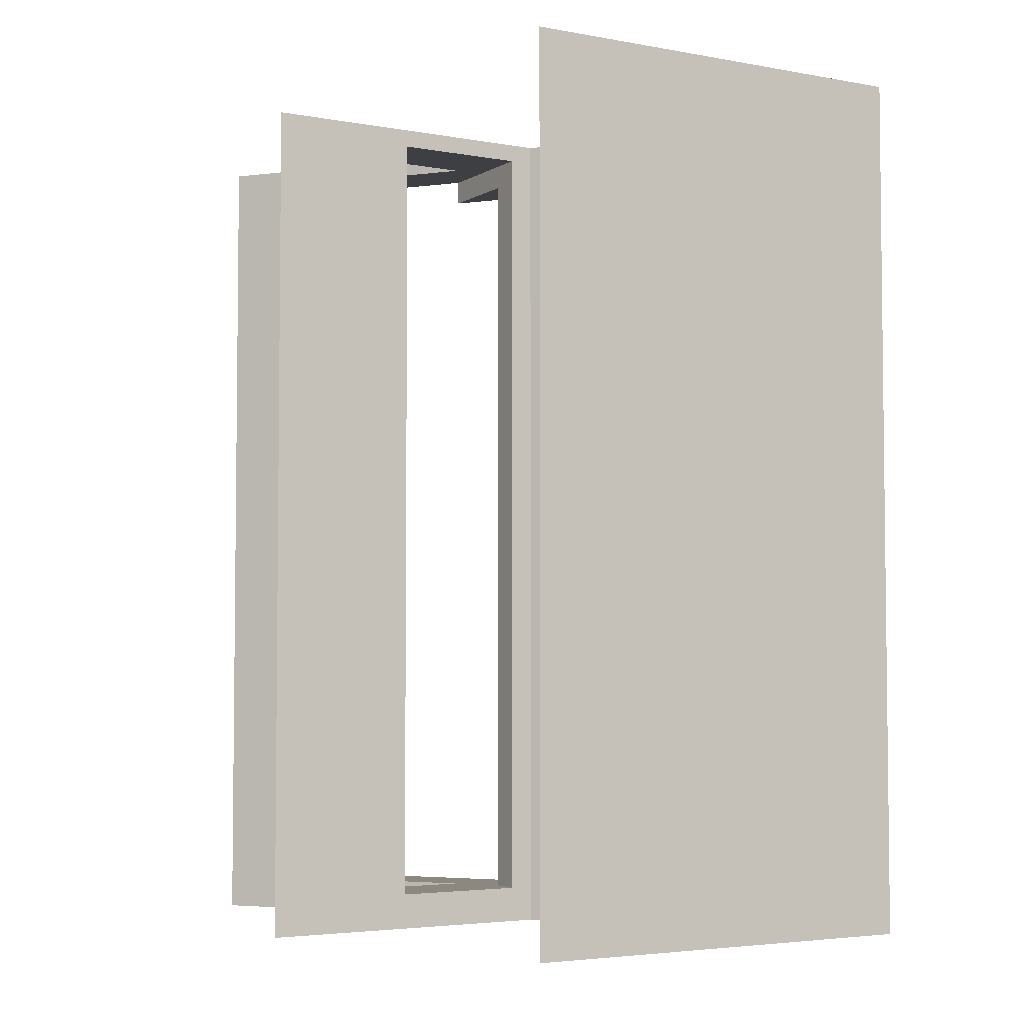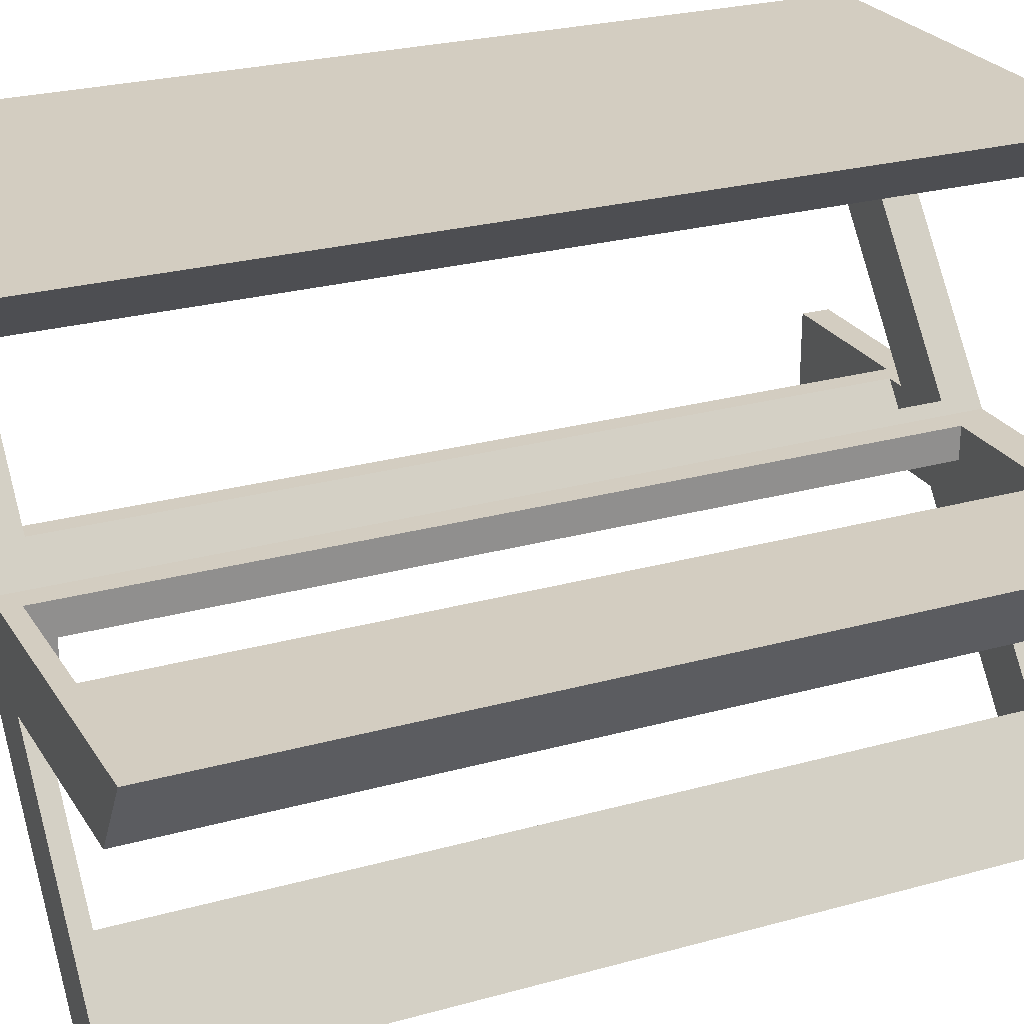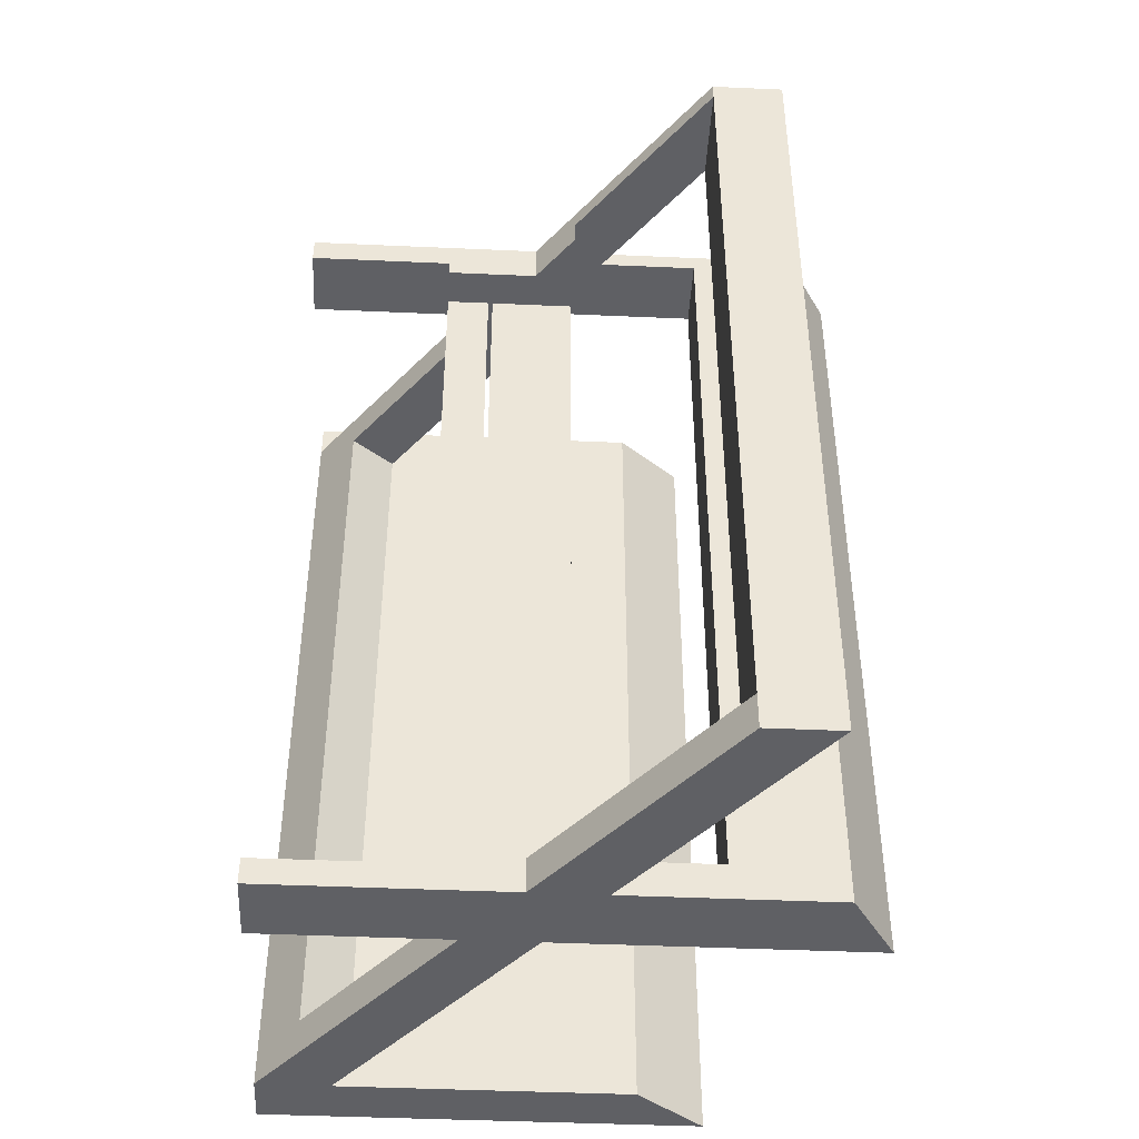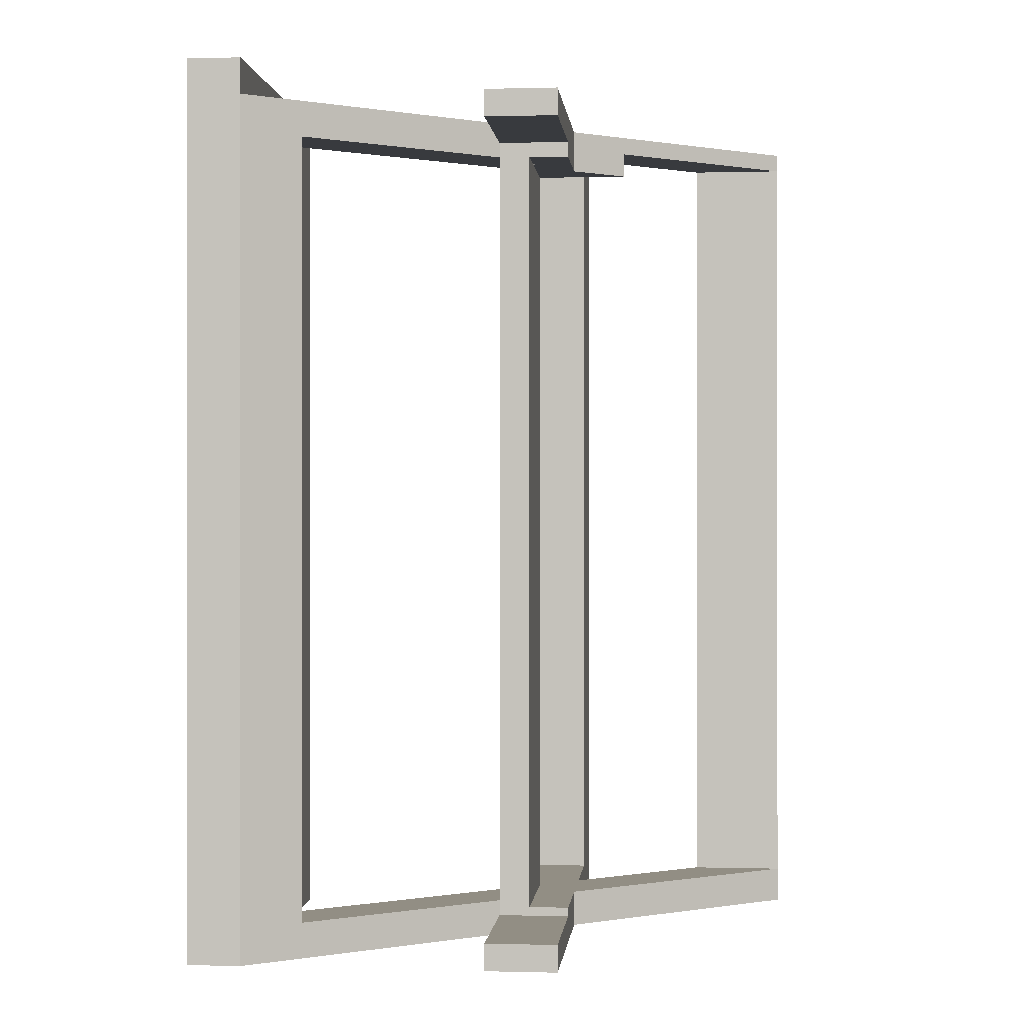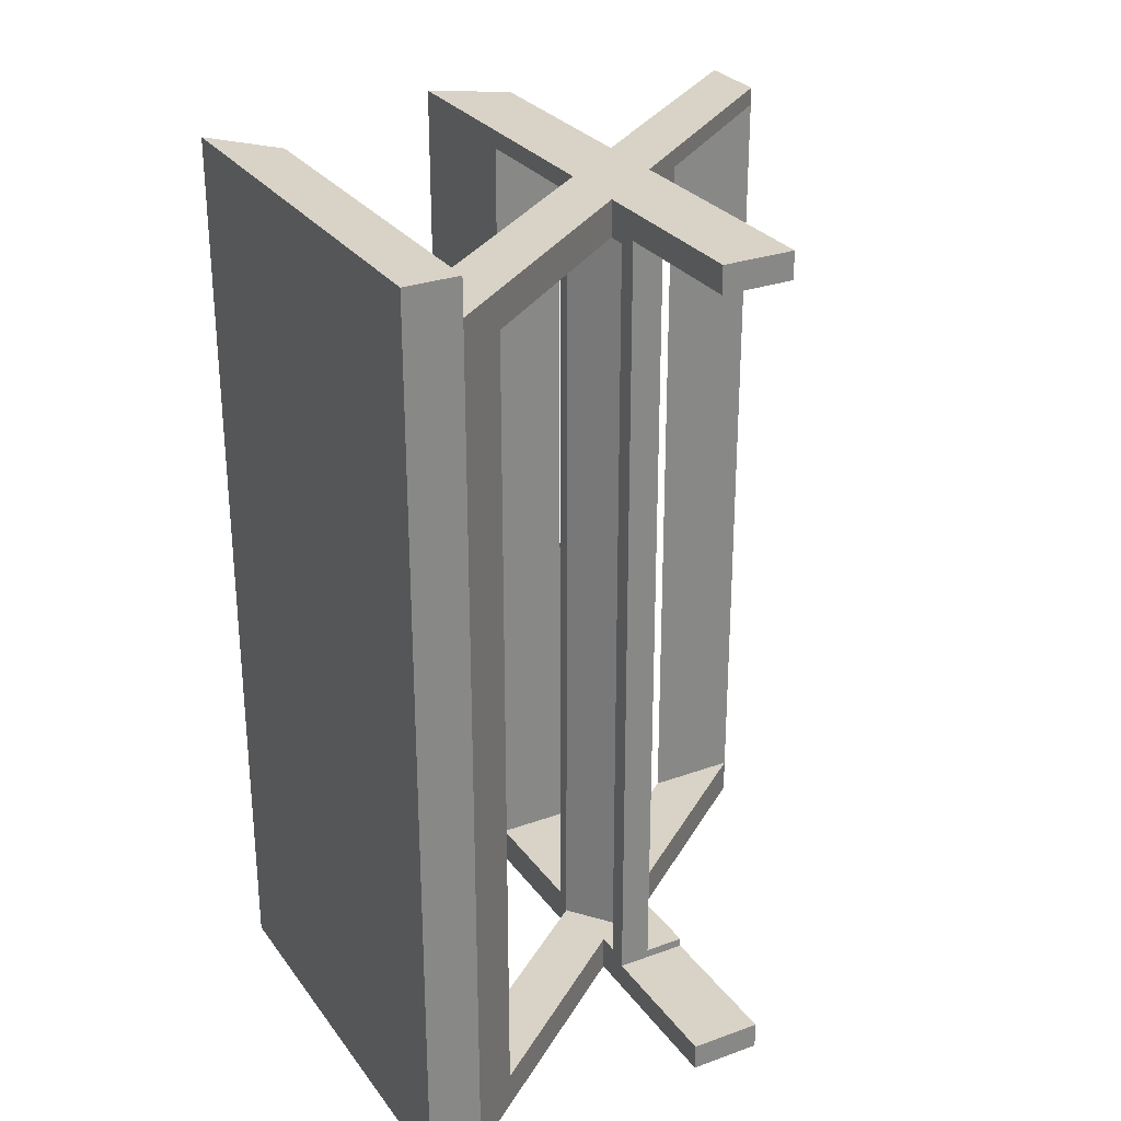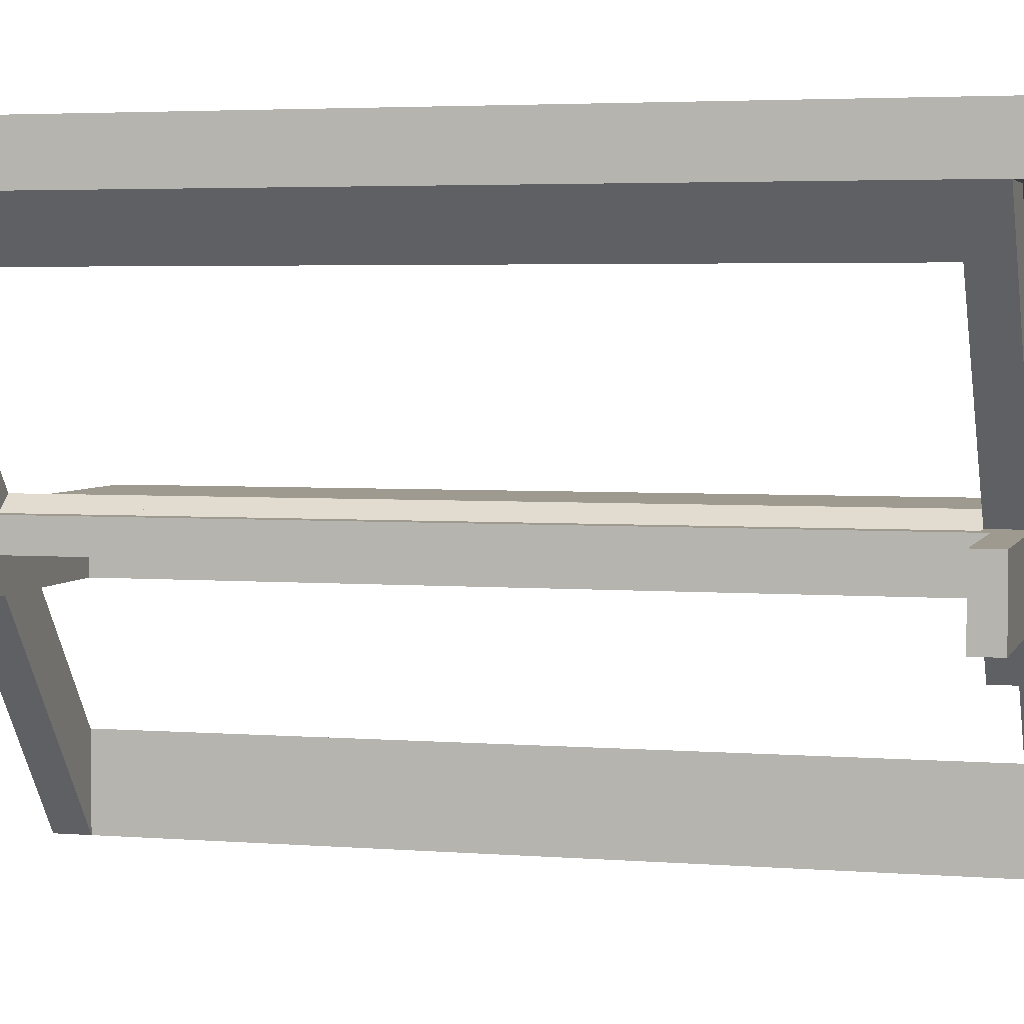
<metadata>
{"format":"obj","ext":"obj","renderer":"f3d","projection":"perspective","resolution":1024,"background":"white","views":[{"elev":-4.1,"azim":149.5,"up":"+Z"},{"elev":24.8,"azim":65.4,"up":"+Y"},{"elev":-43.9,"azim":-3.0,"up":"+Z"},{"elev":-0.1,"azim":-84.5,"up":"+Z"},{"elev":28.2,"azim":-118.7,"up":"+Z"},{"elev":3.7,"azim":-75.1,"up":"+Y"}]}
</metadata>
<code>
v 2.191 2.951 9.127
v 2.191 2.951 0.4
v 3.15 2.951 0.4
v 3.15 2.951 9.127
v 3.15 2.5 9.127
v 1.65 2.5 9.127
v 1.65 2.951 9.127
v 2.14 2.951 9.127
v 2.159 2.927 9.127
v 2.191 2.951 9.127
v 3.15 2.951 9.127
v 1.65 2.951 9.127
v 1.65 2.951 0.4
v 2.14 2.951 0.4
v 2.14 2.951 9.127
v 1.65 2.5 9.127
v 3.15 2.5 9.127
v 3.15 2.5 9.4
v 4.625 2.5 9.4
v 4.625 2.5 0.4
v 1.65 2.5 0.4
v 1.65 2.5 0.3
v 0 2.5 0.3
v 0 2.5 0
v 5.804 2.5 0
v 5.804 2.5 9.6
v 0 2.5 9.6
v 0 2.5 9.3
v 1.65 2.5 9.3
v 2.159 2.927 9.127
v 2.14 2.951 9.127
v 2.14 2.951 0.4
v 1.871 3.3 0.4
v 1.871 3.3 9.2
v 2.159 2.927 9.2
v 3.15 2.951 9.127
v 3.15 2.951 0.4
v 3.15 3.3 0.4
v 3.15 3.3 9.4
v 3.15 2.5 9.4
v 3.15 2.5 9.127
v 4.625 2.5 9.4
v 3.15 2.5 9.4
v 3.15 3.3 9.4
v 4.625 3.3 9.4
v 4.625 2.5 0.4
v 4.625 2.5 9.4
v 4.625 3.3 9.4
v 4.625 3.3 0.4
v 1.65 2.5 0.4
v 4.625 2.5 0.4
v 4.625 3.3 0.4
v 3.15 3.3 0.4
v 3.15 2.951 0.4
v 2.191 2.951 0.4
v 2.643 3.3 0.4
v 1.871 3.3 0.4
v 2.14 2.951 0.4
v 1.65 2.951 0.4
v 0 2.5 9.3
v 0 3.3 9.3
v 1.65 3.3 9.3
v 1.65 2.5 9.3
v 0 3.3 0.3
v 0 2.5 0.3
v 1.65 2.5 0.3
v 1.65 3.3 0.3
v 1.65 2.951 9.127
v 1.65 2.5 9.127
v 1.65 2.5 9.3
v 1.65 3.3 9.3
v 1.65 3.3 0.3
v 1.65 2.5 0.3
v 1.65 2.5 0.4
v 1.65 2.951 0.4
v 4.625 3.3 0.4
v 4.625 3.3 9.4
v 3.15 3.3 9.4
v 3.15 3.3 0.4
v 0 3.3 0.3
v 1.65 3.3 0.3
v 1.65 3.3 9.3
v 0 3.3 9.3
v 0 3.3 9.6
v 6.3 3.3 9.6
v 6.3 3.3 0
v 0 3.3 0
v 2.643 3.3 0.4
v 2.643 3.3 9.2
v 1.871 3.3 9.2
v 1.871 3.3 0.4
v 0 3.3 9.3
v 0 2.5 9.3
v 0 2.5 9.6
v 0 3.3 9.6
v 0 2.5 0.3
v 0 3.3 0.3
v 0 3.3 0
v 0 2.5 0
v 2.191 2.951 9.127
v 2.159 2.927 9.127
v 2.159 2.927 9.2
v 2.643 3.3 9.2
v 2.643 3.3 0.4
v 2.191 2.951 0.4
v 1.871 3.3 9.2
v 2.643 3.3 9.2
v 2.159 2.927 9.2
v 5.804 2.5 0
v 6.3 3.3 0
v 6.3 3.3 9.6
v 5.804 2.5 9.6
v 6.3 3.3 9.6
v 0 3.3 9.6
v 0 2.5 9.6
v 5.804 2.5 9.6
v 0 3.3 0
v 6.3 3.3 0
v 5.804 2.5 0
v 0 2.5 0
v 2.35 2.951 9.127
v 2.35 2.951 0.4
v 3.15 2.951 0.4
v 3.15 2.951 9.127
v 3.15 1.914 9.127
v 2.35 2.951 9.127
v 3.15 2.951 9.127
v 2.291 3.028 9.2
v 2.291 3.028 0.4
v 0.4591 5.404 0.4
v 0.4591 5.404 9.2
v 4.625 0 0.4
v 2.35 2.951 0.4
v 2.35 2.951 9.127
v 3.15 1.914 9.127
v 3.15 1.914 9.4
v 4.625 0 9.4
v 4.625 0 9.6
v 0 6 9.6
v 0 6 0
v 4.625 0 0
v 3.15 1.914 9.127
v 3.15 2.951 9.127
v 3.15 2.951 9.4
v 3.15 1.914 9.4
v 4.625 0 9.4
v 3.15 1.914 9.4
v 3.15 2.951 9.4
v 4.625 1.038 9.4
v 4.625 0 0.4
v 4.625 0 9.4
v 4.625 1.038 9.4
v 4.625 1.038 0.4
v 2.35 2.951 0.4
v 4.625 0 0.4
v 4.625 1.038 0.4
v 3.15 2.951 0.4
v 0.4591 5.404 9.2
v 0.4591 5.404 0.4
v 0.961 5.791 0.4
v 0.961 5.791 9.2
v 2.291 3.028 9.2
v 0.4591 5.404 9.2
v 0.961 5.791 9.2
v 2.792 3.415 9.2
v 2.291 3.028 0.4
v 2.291 3.028 9.2
v 2.792 3.415 9.2
v 2.792 3.415 0.4
v 0.4591 5.404 0.4
v 2.291 3.028 0.4
v 2.792 3.415 0.4
v 0.961 5.791 0.4
v 0.8 6 0
v 0 6 0
v 0 6 9.6
v 0.8 6 9.6
v 4.625 1.038 0.4
v 4.625 1.038 9.4
v 3.15 2.951 9.4
v 3.15 2.951 9.127
v 3.15 2.951 0.4
v 2.792 3.415 0.4
v 2.792 3.415 9.2
v 0.961 5.791 9.2
v 0.961 5.791 0.4
v 5.425 0 0
v 0.8 6 0
v 0.8 6 9.6
v 5.425 0 9.6
v 4.625 0 0
v 5.425 0 0
v 5.425 0 9.6
v 4.625 0 9.6
v 4.625 0 9.4
v 4.625 0 0.4
v 4.625 0 9.6
v 5.425 0 9.6
v 0.8 6 9.6
v 0 6 9.6
v 5.425 0 0
v 4.625 0 0
v 0 6 0
v 0.8 6 0
v 4 6 0
v 4.75 6.6 0
v 4.75 6.6 10
v 4 6 10
v 0 6 0
v 4 6 0
v 4 6 10
v 0 6 10
v 1.102e-16 6.6 0
v 0 6 0
v 0 6 10
v 1.102e-16 6.6 10
v 4.75 6.6 0
v 1.102e-16 6.6 0
v 1.102e-16 6.6 10
v 4.75 6.6 10
v 4.75 6.6 10
v 1.102e-16 6.6 10
v 0 6 10
v 4 6 10
v 1.102e-16 6.6 0
v 4.75 6.6 0
v 4 6 0
v 0 6 0
g 7aeb2bac-e321-11ea-b976-54bf646e7e1f
f 1 2 4
f 4 2 3
g 7aed4e86-e321-11ea-abb8-54bf646e7e1f
f 6 9 5
f 5 9 10
f 5 10 11
f 6 7 9
f 9 7 8
g 7aefbf8a-e321-11ea-8307-54bf646e7e1f
f 12 13 15
f 15 13 14
g 79333b62-e321-11ea-9d61-54bf646e7e1f
f 16 17 29
f 29 17 18
f 29 18 27
f 27 18 26
f 26 18 19
f 26 19 20
f 21 22 20
f 20 22 25
f 20 25 26
f 23 24 22
f 22 24 25
f 27 28 29
g 79da7a7a-e321-11ea-b3e1-54bf646e7e1f
f 30 31 35
f 35 31 34
f 34 31 33
f 33 31 32
g 7a7fbde8-e321-11ea-a9c4-54bf646e7e1f
f 37 38 36
f 36 38 39
f 36 39 40
f 40 41 36
g 7a811d7a-e321-11ea-bb81-54bf646e7e1f
f 42 43 45
f 45 43 44
g 7a82a41e-e321-11ea-8fef-54bf646e7e1f
f 46 47 49
f 49 47 48
g 7a842ac8-e321-11ea-872c-54bf646e7e1f
f 51 54 50
f 50 54 55
f 50 55 58
f 58 55 57
f 57 55 56
f 51 52 54
f 54 52 53
f 58 59 50
g 7a3c9940-e321-11ea-9517-54bf646e7e1f
f 61 62 60
f 60 62 63
g 7a3e9510-e321-11ea-9c50-54bf646e7e1f
f 65 66 64
f 64 66 67
g 7a4069d8-e321-11ea-a2ac-54bf646e7e1f
f 69 70 68
f 68 70 71
f 68 71 72
f 68 72 75
f 75 72 73
f 75 73 74
g 79344cd8-e321-11ea-aaaf-54bf646e7e1f
f 77 85 76
f 76 85 86
f 76 86 79
f 79 86 81
f 79 81 88
f 88 81 91
f 91 81 90
f 90 81 82
f 90 82 89
f 89 82 78
f 89 78 79
f 77 78 85
f 85 78 84
f 84 78 82
f 84 82 83
f 80 81 87
f 87 81 86
f 88 89 79
g 7933b09c-e321-11ea-9ed5-54bf646e7e1f
f 92 93 95
f 95 93 94
g 9f6d2674-6426-3e18-b6d9-4f42dc1276b8
f 96 97 99
f 99 97 98
g 79dc2836-e321-11ea-b524-54bf646e7e1f
f 101 102 100
f 100 102 103
f 100 103 104
f 104 105 100
g 79dceb94-e321-11ea-ada1-54bf646e7e1f
f 106 107 108
g 79329f1c-e321-11ea-99b1-54bf646e7e1f
f 109 110 112
f 112 110 111
g 7934c208-e321-11ea-abe6-54bf646e7e1f
f 113 114 116
f 116 114 115
g 79353734-e321-11ea-8c72-54bf646e7e1f
f 118 119 117
f 117 119 120
g 7af712ac-e321-11ea-8620-54bf646e7e1f
f 121 122 124
f 124 122 123
g 7af983a4-e321-11ea-8c5e-54bf646e7e1f
f 125 126 127
g 795f7c34-e321-11ea-80da-54bf646e7e1f
f 129 134 128
f 128 134 136
f 128 136 139
f 139 136 138
f 138 136 137
f 130 140 129
f 129 140 141
f 129 141 133
f 133 141 132
f 130 131 140
f 140 131 139
f 139 131 128
f 133 134 129
f 134 135 136
g 7a890cd8-e321-11ea-9a19-54bf646e7e1f
f 143 144 142
f 142 144 145
g 7a8a9390-e321-11ea-a8f3-54bf646e7e1f
f 146 147 149
f 149 147 148
g 7a8c4136-e321-11ea-af9f-54bf646e7e1f
f 150 151 153
f 153 151 152
g 7a8e1602-e321-11ea-b48f-54bf646e7e1f
f 154 155 157
f 157 155 156
g 79de2422-e321-11ea-9e02-54bf646e7e1f
f 158 159 161
f 161 159 160
g 79dee76c-e321-11ea-8553-54bf646e7e1f
f 162 163 165
f 165 163 164
g 79dfaaca-e321-11ea-89de-54bf646e7e1f
f 166 167 169
f 169 167 168
g 79db64de-e321-11ea-8a88-54bf646e7e1f
f 170 171 173
f 173 171 172
g 7960185e-e321-11ea-a1d5-54bf646e7e1f
f 174 175 177
f 177 175 176
g 7960dbc2-e321-11ea-b22c-54bf646e7e1f
f 179 190 178
f 178 190 187
f 178 187 182
f 182 187 188
f 182 188 183
f 183 188 186
f 186 188 185
f 185 188 189
f 185 189 184
f 184 189 180
f 184 180 181
f 179 180 190
f 190 180 189
f 184 181 183
f 183 181 182
g 79619f18-e321-11ea-add6-54bf646e7e1f
f 191 192 196
f 196 192 193
f 196 193 195
f 195 193 194
g 79626264-e321-11ea-a503-54bf646e7e1f
f 198 199 197
f 197 199 200
g 796325c2-e321-11ea-a4d1-54bf646e7e1f
f 201 202 204
f 204 202 203
g 79927402-e321-11ea-8d66-54bf646e7e1f
f 205 206 208
f 208 206 207
g 79931042-e321-11ea-9a41-54bf646e7e1f
f 209 210 212
f 212 210 211
g 79938576-e321-11ea-b896-54bf646e7e1f
f 213 214 216
f 216 214 215
g 7993faa8-e321-11ea-a1e1-54bf646e7e1f
f 217 218 220
f 220 218 219
g 799496ec-e321-11ea-abba-54bf646e7e1f
f 221 222 224
f 224 222 223
g 79953306-e321-11ea-8af6-54bf646e7e1f
f 226 227 225
f 225 227 228

</code>
